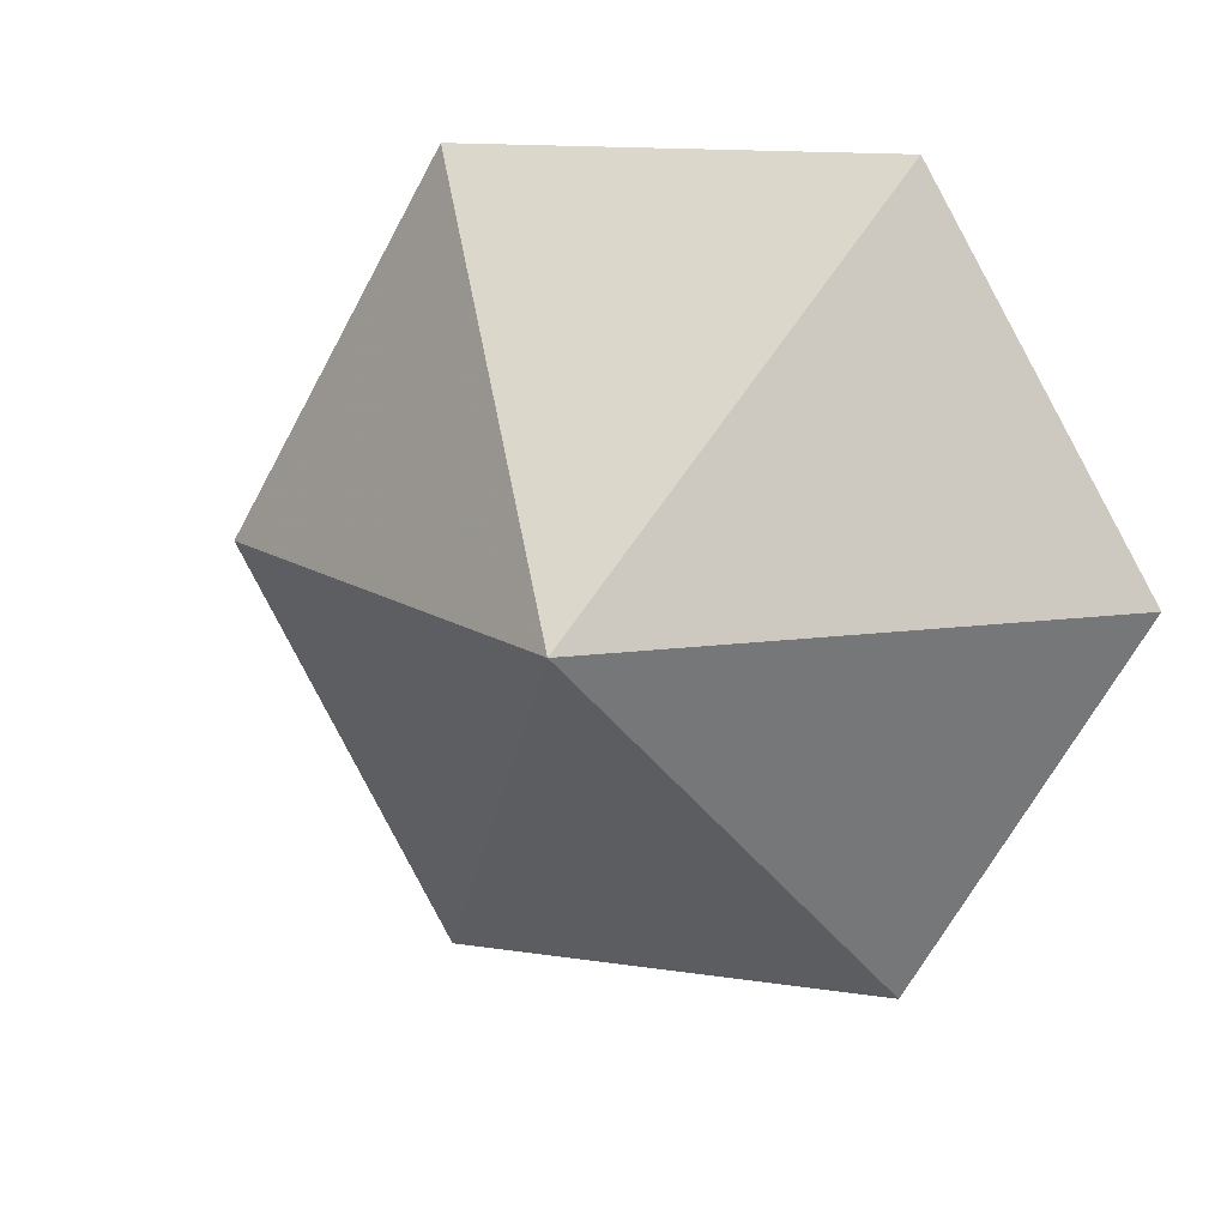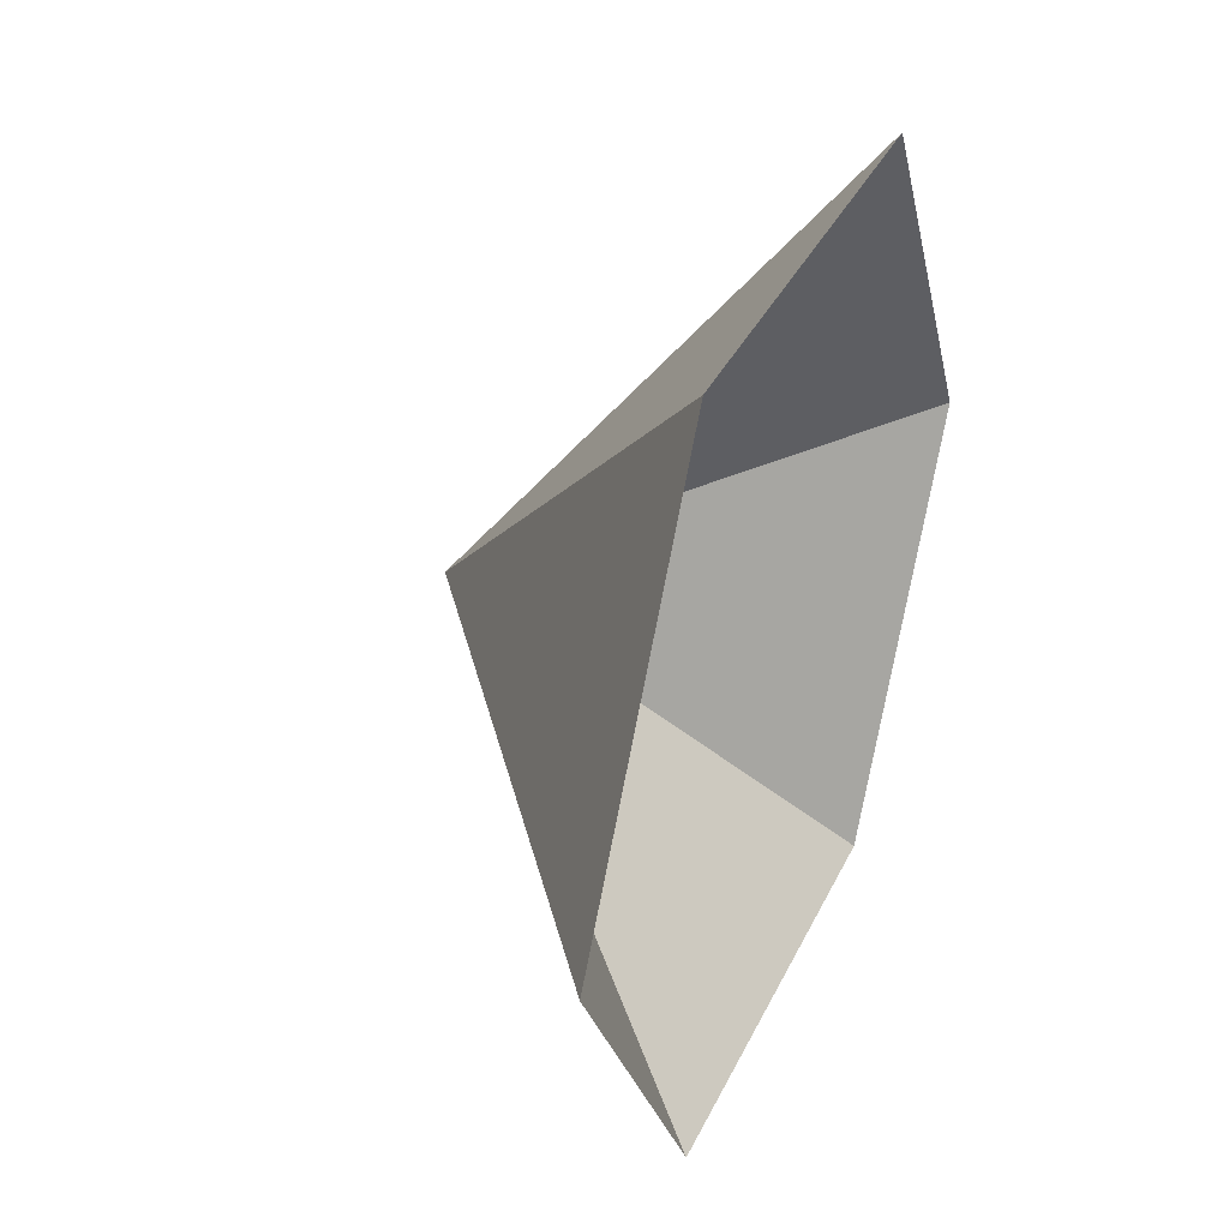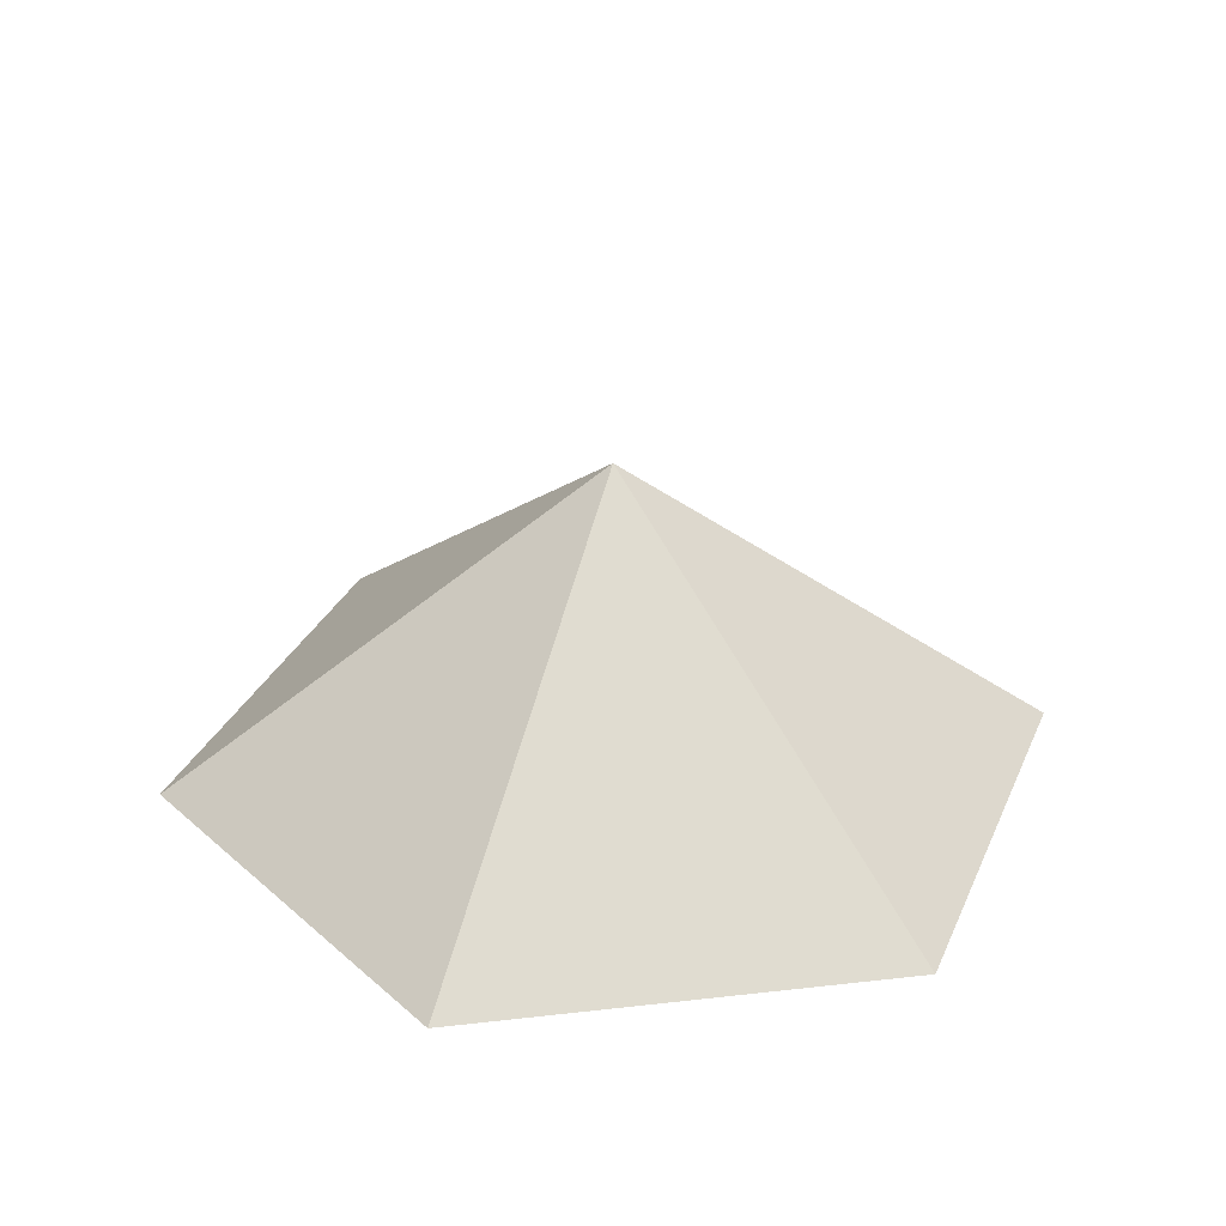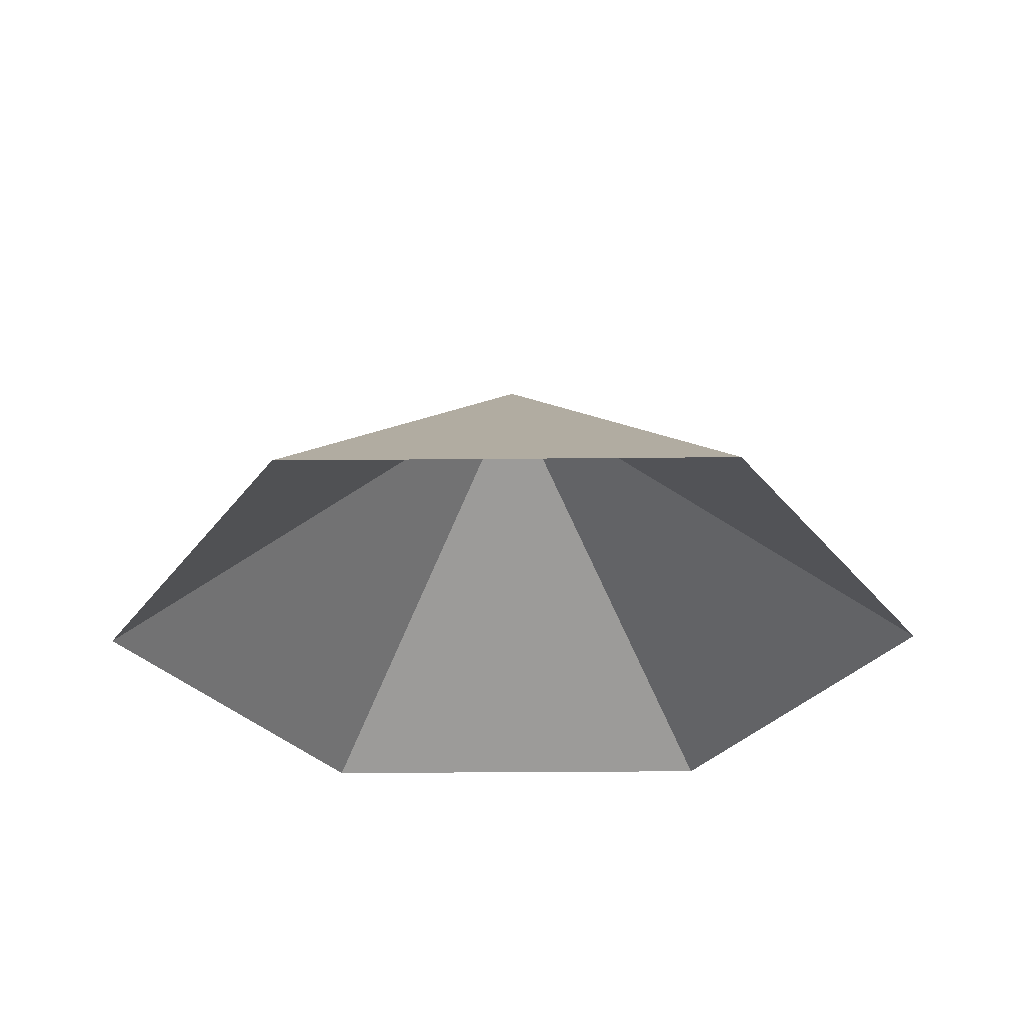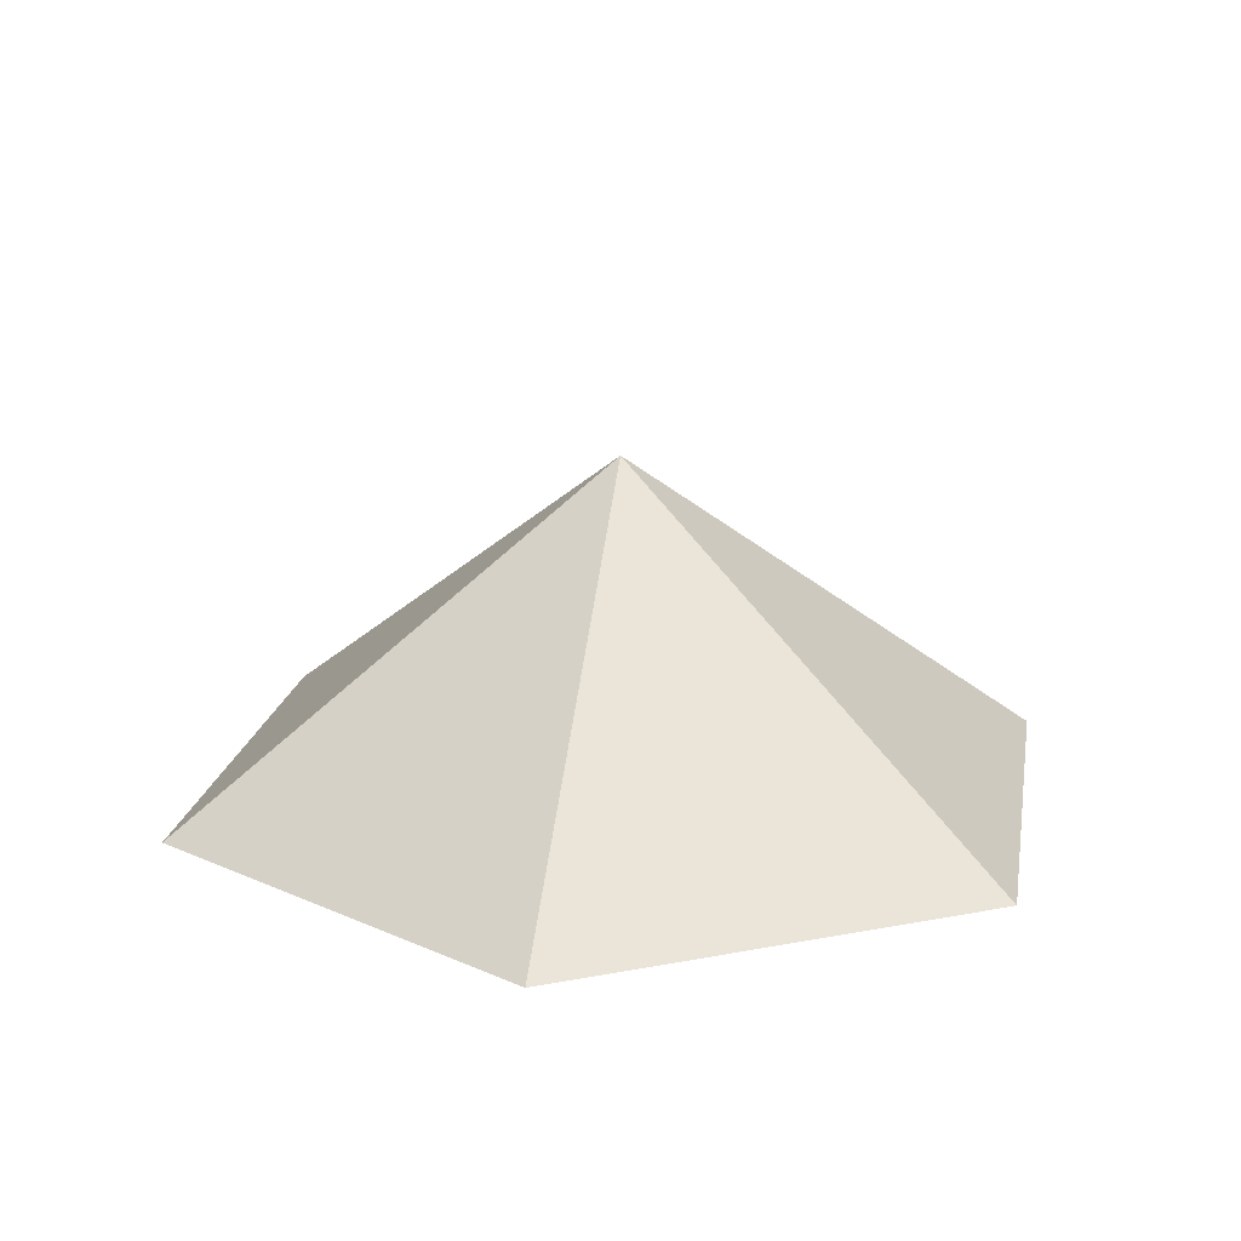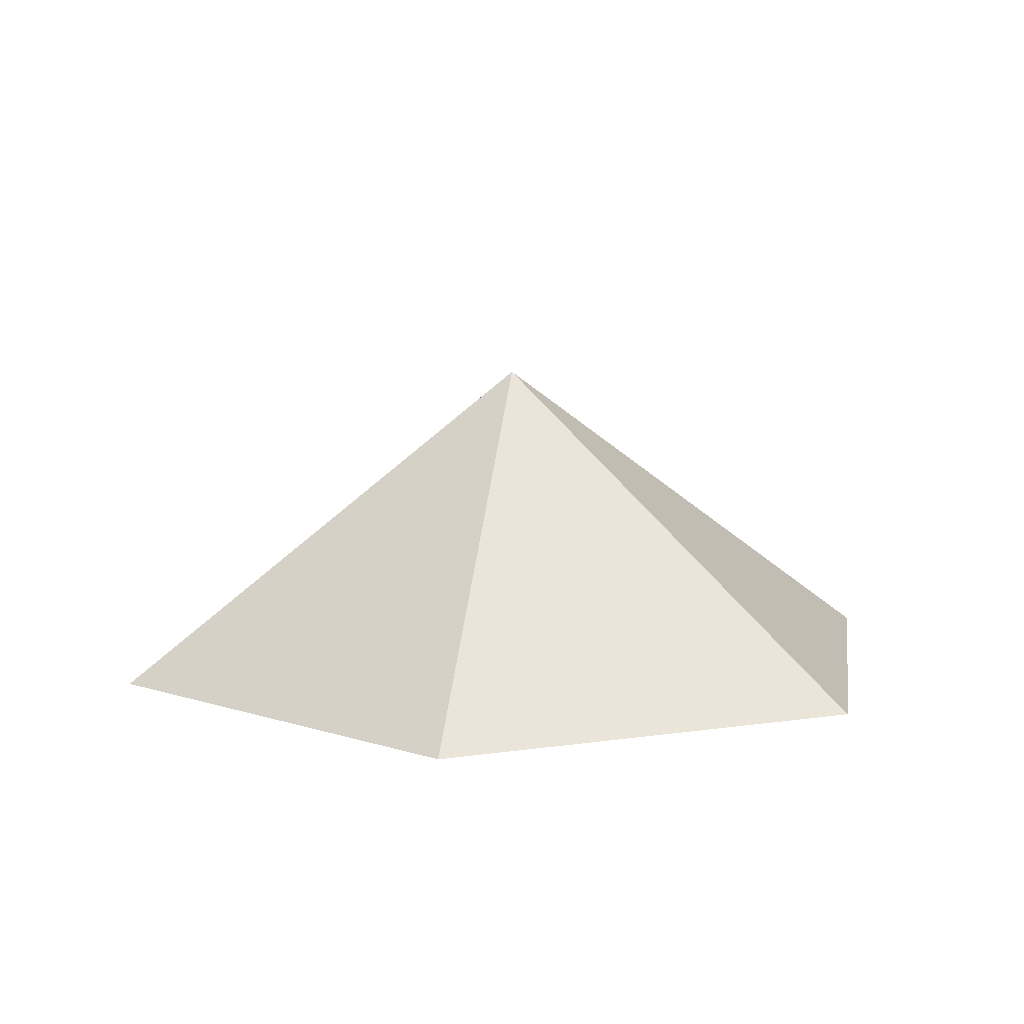
<metadata>
{"format":"obj","ext":"obj","renderer":"f3d","projection":"perspective","resolution":1024,"background":"white","views":[{"elev":13.6,"azim":19.2,"up":"+Y"},{"elev":36.1,"azim":113.0,"up":"+Y"},{"elev":30.9,"azim":170.7,"up":"+Z"},{"elev":-29.7,"azim":60.8,"up":"+Z"},{"elev":18.9,"azim":159.9,"up":"+Z"},{"elev":10.0,"azim":39.1,"up":"+Z"}]}
</metadata>
<code>
v 0 0 0
v 3.117 0 0
v 4.676 2.7 0
v 3.117 5.399 0
v 0 5.399 0
v -1.559 2.7 0
v 1.559 2.7 2.266
f 1 2 7
f 2 3 7
f 3 4 7
f 4 5 7
f 5 6 7
f 6 1 7

</code>
